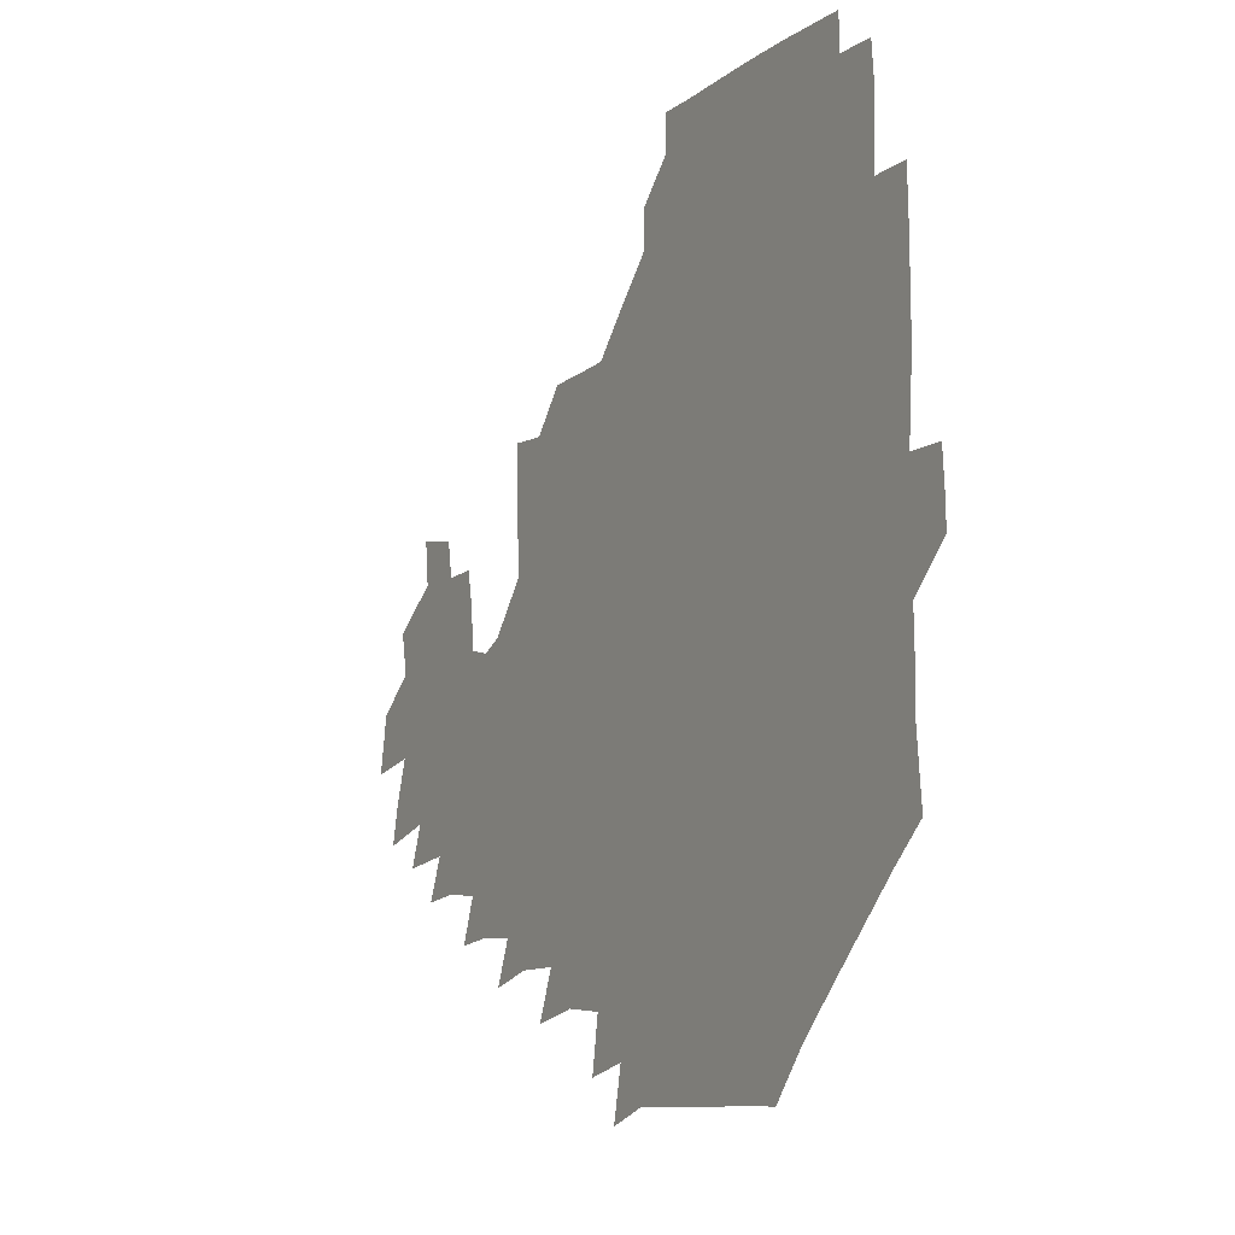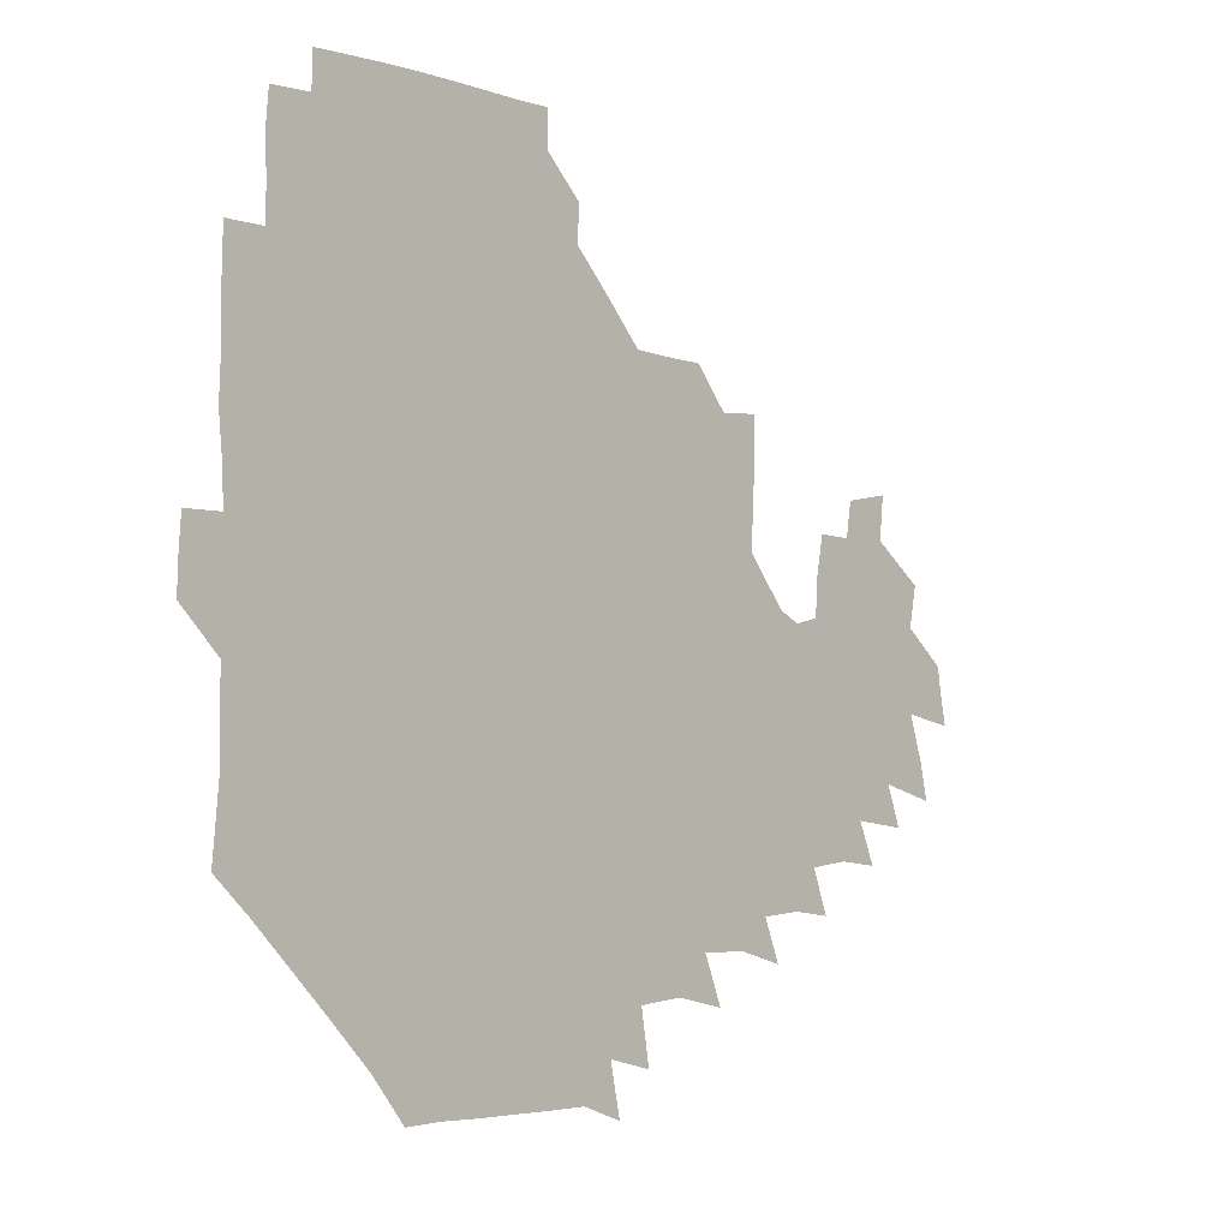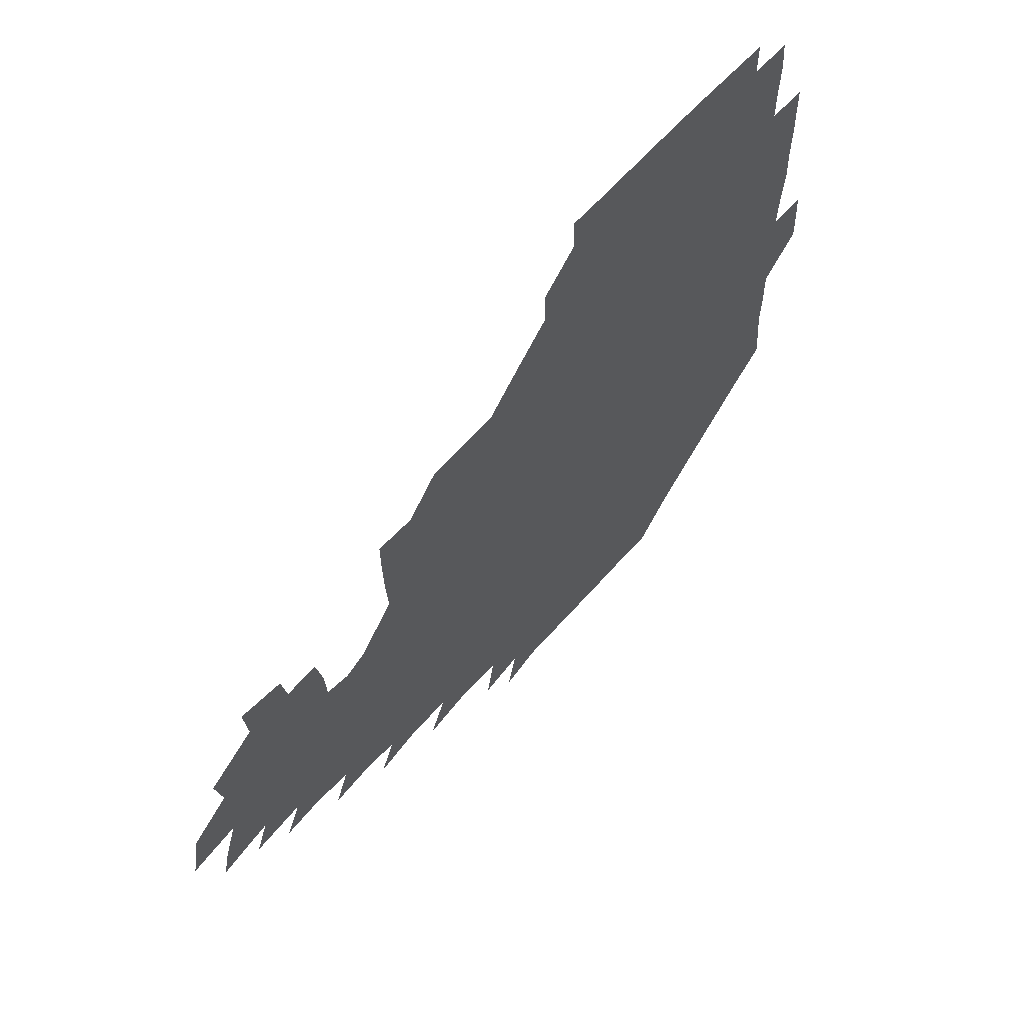
<metadata>
{"format":"obj","ext":"obj","renderer":"f3d","projection":"perspective","resolution":1024,"background":"white","views":[{"elev":-12.1,"azim":-119.3,"up":"+Y"},{"elev":-6.3,"azim":-47.7,"up":"+Y"},{"elev":62.4,"azim":130.7,"up":"+Y"}]}
</metadata>
<code>
v 192.3 257 0
v 192.7 270.8 0
v 193.6 283.9 0
v 206.7 178.8 0
v 208 192.7 0
v 209.4 208.4 0
v 208.9 224.5 0
v 209.2 240.9 0
v 209.2 255.9 0
v 209.7 270.4 0
v 209.2 284.5 0
v 208.4 300 0
v 206.8 315.7 0
v 207.4 330.8 0
v 207 345.8 0
v 207.4 359.9 0
v 207.5 372.5 0
v 221.6 165.8 0
v 223.1 180.1 0
v 225.2 195.3 0
v 226.1 210.4 0
v 228.1 226.2 0
v 228.5 241.1 0
v 226.7 255.9 0
v 226.8 270.8 0
v 226.5 285.6 0
v 226.2 300.6 0
v 225.9 315.6 0
v 225.1 330.6 0
v 225.3 345.3 0
v 225.5 359.4 0
v 224 373 0
v 224 388.1 0
v 223.4 403.2 0
v 224.6 417.2 0
v 237.3 150.9 0
v 237.8 165.7 0
v 239.9 181 0
v 240.7 195.9 0
v 241.6 211 0
v 242.3 226.1 0
v 244.3 241.3 0
v 242.6 256.1 0
v 241.7 271 0
v 241.4 285.9 0
v 242.6 300.8 0
v 241.5 315.9 0
v 241.1 330.9 0
v 241.8 345.7 0
v 241.8 360.4 0
v 241.1 375.1 0
v 241.2 389.7 0
v 241.2 404.3 0
v 241.8 418.2 0
v 241.7 432.6 0
v 254 135 0
v 255.5 151.3 0
v 256 166.6 0
v 256.3 181.5 0
v 257 196.6 0
v 257.1 211.4 0
v 257.3 226.3 0
v 258.1 241.3 0
v 257.6 256 0
v 257 271 0
v 256.9 286 0
v 256.4 301.1 0
v 256.4 316.1 0
v 257.1 331.2 0
v 257 346.1 0
v 257.2 360.9 0
v 256.7 375.8 0
v 256.6 390.6 0
v 257.1 405.3 0
v 257.5 419.6 0
v 258.2 433.6 0
v 270.4 119 0
v 272.4 137.3 0
v 272.4 152.4 0
v 272.1 167.1 0
v 272.6 182.2 0
v 272.1 196.8 0
v 272.5 211.7 0
v 272.5 226.5 0
v 272.6 241.2 0
v 271.9 256.1 0
v 271.5 271.1 0
v 271.1 286.1 0
v 271.3 301.2 0
v 271.3 316.2 0
v 271.8 331.3 0
v 271.6 346.3 0
v 271.1 361.2 0
v 271.7 376.2 0
v 271.5 391 0
v 272.5 405.9 0
v 272.3 420.3 0
v 273.7 434.5 0
v 284.8 102.1 0
v 286.9 121.9 0
v 287.5 138 0
v 287.3 152.7 0
v 287.8 167.9 0
v 287.5 182.4 0
v 287.5 197.1 0
v 287.5 211.8 0
v 287.8 226.5 0
v 287.1 241.2 0
v 286.7 256 0
v 286 271.2 0
v 286.4 286.1 0
v 286.1 301.2 0
v 286.1 316.3 0
v 286.3 331.4 0
v 286.3 346.4 0
v 286.5 361.5 0
v 286.3 376.5 0
v 286.8 391.5 0
v 286.8 406.2 0
v 287.5 420.9 0
v 288.1 435 0
v 300.5 103.2 0
v 302.1 123.3 0
v 302.2 138.6 0
v 302 153.1 0
v 302.2 168.1 0
v 302.3 182.7 0
v 301.8 197 0
v 302.6 212.1 0
v 303 226.6 0
v 302.1 241.1 0
v 301.4 256.1 0
v 301 271.1 0
v 301.1 286.1 0
v 300.8 301.3 0
v 301.1 316.4 0
v 300.9 331.4 0
v 301.1 346.6 0
v 301.2 361.5 0
v 301.1 376.5 0
v 301.4 391.6 0
v 301.3 406.3 0
v 302.1 421.1 0
v 302.7 435.3 0
v 316.7 103.4 0
v 316.8 123.1 0
v 316.6 138.6 0
v 316.6 153.6 0
v 316.7 168.5 0
v 316.7 183 0
v 316.8 197.6 0
v 317.1 212.2 0
v 317.5 226.7 0
v 317.1 241 0
v 316.5 255.8 0
v 315.9 271.1 0
v 315.8 286.3 0
v 315.7 301.4 0
v 315.7 316.5 0
v 315.8 331.5 0
v 315.8 346.5 0
v 315.9 361.6 0
v 315.9 376.6 0
v 316.1 391.8 0
v 316.3 406.6 0
v 316.7 421.1 0
v 317.3 435.5 0
v 333.3 103.9 0
v 331.7 122.8 0
v 331.2 138.3 0
v 331 153.6 0
v 331 168.9 0
v 331 183.1 0
v 331.1 197.7 0
v 331.2 212.2 0
v 331.6 226.8 0
v 331.5 241 0
v 331.3 255.5 0
v 330.8 271 0
v 330.4 286.8 0
v 330.5 301.6 0
v 330.6 316.4 0
v 330.7 331.5 0
v 330.7 346.6 0
v 330.8 361.6 0
v 330.9 376.6 0
v 330.9 391.8 0
v 331.2 406.6 0
v 331.5 421.3 0
v 332 435.6 0
v 349.7 104.4 0
v 346.9 122.7 0
v 345.8 138.7 0
v 345.5 153.4 0
v 345.2 168.8 0
v 345.2 183.3 0
v 345.4 197.9 0
v 345.5 212.5 0
v 345.6 226.9 0
v 345.8 241.1 0
v 345.7 255.7 0
v 345.5 270.9 0
v 345.2 286.6 0
v 345.3 301.5 0
v 345.5 316.4 0
v 345.7 331.4 0
v 345.7 346.5 0
v 345.8 361.5 0
v 346.1 376.6 0
v 346.2 391.6 0
v 346.1 406.8 0
v 346.7 421.5 0
v 347.1 436.1 0
v 365.3 105.1 0
v 362.2 122.5 0
v 360.6 139 0
v 359.9 153.8 0
v 359.3 169.2 0
v 359.7 183.1 0
v 359.6 197.9 0
v 359.7 212.6 0
v 359.7 227.2 0
v 359.9 241.3 0
v 360.1 255.7 0
v 360.1 270.8 0
v 360.2 285.9 0
v 360.3 301.1 0
v 360.5 316.1 0
v 360.7 331.3 0
v 360.9 346.3 0
v 361.1 361.4 0
v 361.5 376.4 0
v 361.8 391.6 0
v 362.1 406.7 0
v 382.7 99.63 0
v 378.2 120 0
v 375.5 139.4 0
v 374.4 154.4 0
v 373.8 169.2 0
v 373.4 184.3 0
v 373.7 198.2 0
v 373.5 213.2 0
v 373.6 227.4 0
v 373.7 241.5 0
v 374.2 255.8 0
v 374.6 270.6 0
v 374.9 285.4 0
v 375.2 300.4 0
v 375.4 315.8 0
v 375.7 331.1 0
v 376.1 346.1 0
v 376.4 361 0
v 377.2 376.2 0
v 397.2 116 0
v 393.6 137.3 0
v 389.2 155.1 0
v 388.1 169.7 0
v 387.8 184.2 0
v 387.3 199.1 0
v 386.9 213.8 0
v 387.1 227.8 0
v 387.5 241.7 0
v 388 255.9 0
v 388.7 270.4 0
v 389.1 285 0
v 389.7 300.1 0
v 390.1 315.4 0
v 390.6 330.7 0
v 391.1 345.6 0
v 392.1 360.4 0
v 413 139.6 0
v 406.8 155.4 0
v 404.5 169.3 0
v 403.5 183.8 0
v 402 198.9 0
v 401.4 213.6 0
v 402.3 227.5 0
v 402 241.9 0
v 402 256.1 0
v 402.7 270.4 0
v 403.5 285.1 0
v 403.9 299.8 0
v 404.8 315.1 0
v 405.2 330 0
v 406 345.1 0
v 407.9 360.2 0
v 434.4 135.8 0
v 426.6 154.7 0
v 420.8 169.6 0
v 419.9 183.3 0
v 417.5 198.6 0
v 415.2 214 0
v 415.9 227.7 0
v 416.3 241.9 0
v 417 256.2 0
v 417.4 270.5 0
v 417.6 284.9 0
v 418.3 299.5 0
v 419.7 314.8 0
v 420.1 329.7 0
v 421.3 344.7 0
v 423.9 360.4 0
v 446.5 155.1 0
v 441.2 168.8 0
v 438 182.6 0
v 434.7 197.9 0
v 430.6 214 0
v 429.7 228 0
v 429.9 242 0
v 431.3 256 0
v 431.8 270.2 0
v 432 284.5 0
v 433.9 298.8 0
v 435.3 314.4 0
v 436.1 329.9 0
v 437.6 344.7 0
v 466.1 150.5 0
v 459.2 167.2 0
v 454.4 182.3 0
v 452 196.6 0
v 447.8 212.9 0
v 445.3 227.7 0
v 445.3 241.6 0
v 446.5 255.5 0
v 446.8 269.5 0
v 449.2 283.1 0
v 452.6 296.4 0
v 453.8 315.2 0
v 454.4 332 0
v 454.5 346.4 0
v 476.7 169.1 0
v 470.6 183.8 0
v 466.4 198.1 0
v 464.3 212.1 0
v 460.9 227.4 0
v 459.8 241.1 0
v 462 253.8 0
v 464.5 266.4 0
v 469.1 276.9 0
v 493.7 167.6 0
v 487.1 184.9 0
v 481.7 199.6 0
v 476.9 214.6 0
v 474.5 228 0
v 473.1 241.1 0
v 473.5 252.8 0
v 475.1 263.7 0
v 478.3 272.7 0
v 504.3 187.5 0
v 498.6 201 0
v 494.7 214.7 0
v 490.9 227.9 0
v 489.4 240.7 0
v 488.3 252.7 0
v 488.3 264 0
v 489.1 275.7 0
v 490.2 291.3 0
v 493.3 307 0
v 521.8 186.1 0
v 514.7 202.5 0
v 512.8 215.2 0
v 508.4 228.3 0
v 506.5 241.2 0
v 505.9 254.5 0
v 506.1 267.8 0
v 505.6 280.7 0
v 506.2 293.5 0
v 508 306.9 0
v 510.4 321.3 0
v 538 200.6 0
v 532.1 216.6 0
v 529 229 0
v 526.3 242.2 0
v 525.1 254.9 0
v 524.6 268 0
v 524.6 281.5 0
v 527.2 294.9 0
v 528.4 308 0
v 530.3 325.6 0
v 555.7 211.2 0
v 552.5 225.6 0
v 546.6 243.7 0
v 545.4 254.3 0
v 545.2 265.6 0
v 546.7 276.5 0
v 550.1 293 0
v 568.3 240.4 0
v 566.1 251.4 0
v 564.2 262.9 0
f 8 9 1
f 1 9 2
f 9 10 2
f 2 10 3
f 10 11 3
f 18 19 4
f 4 19 5
f 19 20 5
f 5 20 6
f 20 21 6
f 6 21 7
f 21 22 7
f 7 22 8
f 22 23 8
f 8 23 9
f 23 24 9
f 9 24 10
f 24 25 10
f 10 25 11
f 25 26 11
f 11 26 12
f 26 27 12
f 12 27 13
f 27 28 13
f 13 28 14
f 28 29 14
f 14 29 15
f 29 30 15
f 15 30 16
f 30 31 16
f 16 31 17
f 31 32 17
f 36 37 18
f 18 37 19
f 37 38 19
f 19 38 20
f 38 39 20
f 20 39 21
f 39 40 21
f 21 40 22
f 40 41 22
f 22 41 23
f 41 42 23
f 23 42 24
f 42 43 24
f 24 43 25
f 43 44 25
f 25 44 26
f 44 45 26
f 26 45 27
f 45 46 27
f 27 46 28
f 46 47 28
f 28 47 29
f 47 48 29
f 29 48 30
f 48 49 30
f 30 49 31
f 49 50 31
f 31 50 32
f 50 51 32
f 32 51 33
f 51 52 33
f 33 52 34
f 52 53 34
f 34 53 35
f 53 54 35
f 56 57 36
f 36 57 37
f 57 58 37
f 37 58 38
f 58 59 38
f 38 59 39
f 59 60 39
f 39 60 40
f 60 61 40
f 40 61 41
f 61 62 41
f 41 62 42
f 62 63 42
f 42 63 43
f 63 64 43
f 43 64 44
f 64 65 44
f 44 65 45
f 65 66 45
f 45 66 46
f 66 67 46
f 46 67 47
f 67 68 47
f 47 68 48
f 68 69 48
f 48 69 49
f 69 70 49
f 49 70 50
f 70 71 50
f 50 71 51
f 71 72 51
f 51 72 52
f 72 73 52
f 52 73 53
f 73 74 53
f 53 74 54
f 74 75 54
f 54 75 55
f 75 76 55
f 77 78 56
f 56 78 57
f 78 79 57
f 57 79 58
f 79 80 58
f 58 80 59
f 80 81 59
f 59 81 60
f 81 82 60
f 60 82 61
f 82 83 61
f 61 83 62
f 83 84 62
f 62 84 63
f 84 85 63
f 63 85 64
f 85 86 64
f 64 86 65
f 86 87 65
f 65 87 66
f 87 88 66
f 66 88 67
f 88 89 67
f 67 89 68
f 89 90 68
f 68 90 69
f 90 91 69
f 69 91 70
f 91 92 70
f 70 92 71
f 92 93 71
f 71 93 72
f 93 94 72
f 72 94 73
f 94 95 73
f 73 95 74
f 95 96 74
f 74 96 75
f 96 97 75
f 75 97 76
f 97 98 76
f 99 100 77
f 77 100 78
f 100 101 78
f 78 101 79
f 101 102 79
f 79 102 80
f 102 103 80
f 80 103 81
f 103 104 81
f 81 104 82
f 104 105 82
f 82 105 83
f 105 106 83
f 83 106 84
f 106 107 84
f 84 107 85
f 107 108 85
f 85 108 86
f 108 109 86
f 86 109 87
f 109 110 87
f 87 110 88
f 110 111 88
f 88 111 89
f 111 112 89
f 89 112 90
f 112 113 90
f 90 113 91
f 113 114 91
f 91 114 92
f 114 115 92
f 92 115 93
f 115 116 93
f 93 116 94
f 116 117 94
f 94 117 95
f 117 118 95
f 95 118 96
f 118 119 96
f 96 119 97
f 119 120 97
f 97 120 98
f 120 121 98
f 99 122 100
f 122 123 100
f 100 123 101
f 123 124 101
f 101 124 102
f 124 125 102
f 102 125 103
f 125 126 103
f 103 126 104
f 126 127 104
f 104 127 105
f 127 128 105
f 105 128 106
f 128 129 106
f 106 129 107
f 129 130 107
f 107 130 108
f 130 131 108
f 108 131 109
f 131 132 109
f 109 132 110
f 132 133 110
f 110 133 111
f 133 134 111
f 111 134 112
f 134 135 112
f 112 135 113
f 135 136 113
f 113 136 114
f 136 137 114
f 114 137 115
f 137 138 115
f 115 138 116
f 138 139 116
f 116 139 117
f 139 140 117
f 117 140 118
f 140 141 118
f 118 141 119
f 141 142 119
f 119 142 120
f 142 143 120
f 120 143 121
f 143 144 121
f 122 145 123
f 145 146 123
f 123 146 124
f 146 147 124
f 124 147 125
f 147 148 125
f 125 148 126
f 148 149 126
f 126 149 127
f 149 150 127
f 127 150 128
f 150 151 128
f 128 151 129
f 151 152 129
f 129 152 130
f 152 153 130
f 130 153 131
f 153 154 131
f 131 154 132
f 154 155 132
f 132 155 133
f 155 156 133
f 133 156 134
f 156 157 134
f 134 157 135
f 157 158 135
f 135 158 136
f 158 159 136
f 136 159 137
f 159 160 137
f 137 160 138
f 160 161 138
f 138 161 139
f 161 162 139
f 139 162 140
f 162 163 140
f 140 163 141
f 163 164 141
f 141 164 142
f 164 165 142
f 142 165 143
f 165 166 143
f 143 166 144
f 166 167 144
f 145 168 146
f 168 169 146
f 146 169 147
f 169 170 147
f 147 170 148
f 170 171 148
f 148 171 149
f 171 172 149
f 149 172 150
f 172 173 150
f 150 173 151
f 173 174 151
f 151 174 152
f 174 175 152
f 152 175 153
f 175 176 153
f 153 176 154
f 176 177 154
f 154 177 155
f 177 178 155
f 155 178 156
f 178 179 156
f 156 179 157
f 179 180 157
f 157 180 158
f 180 181 158
f 158 181 159
f 181 182 159
f 159 182 160
f 182 183 160
f 160 183 161
f 183 184 161
f 161 184 162
f 184 185 162
f 162 185 163
f 185 186 163
f 163 186 164
f 186 187 164
f 164 187 165
f 187 188 165
f 165 188 166
f 188 189 166
f 166 189 167
f 189 190 167
f 168 191 169
f 191 192 169
f 169 192 170
f 192 193 170
f 170 193 171
f 193 194 171
f 171 194 172
f 194 195 172
f 172 195 173
f 195 196 173
f 173 196 174
f 196 197 174
f 174 197 175
f 197 198 175
f 175 198 176
f 198 199 176
f 176 199 177
f 199 200 177
f 177 200 178
f 200 201 178
f 178 201 179
f 201 202 179
f 179 202 180
f 202 203 180
f 180 203 181
f 203 204 181
f 181 204 182
f 204 205 182
f 182 205 183
f 205 206 183
f 183 206 184
f 206 207 184
f 184 207 185
f 207 208 185
f 185 208 186
f 208 209 186
f 186 209 187
f 209 210 187
f 187 210 188
f 210 211 188
f 188 211 189
f 211 212 189
f 189 212 190
f 212 213 190
f 191 214 192
f 214 215 192
f 192 215 193
f 215 216 193
f 193 216 194
f 216 217 194
f 194 217 195
f 217 218 195
f 195 218 196
f 218 219 196
f 196 219 197
f 219 220 197
f 197 220 198
f 220 221 198
f 198 221 199
f 221 222 199
f 199 222 200
f 222 223 200
f 200 223 201
f 223 224 201
f 201 224 202
f 224 225 202
f 202 225 203
f 225 226 203
f 203 226 204
f 226 227 204
f 204 227 205
f 227 228 205
f 205 228 206
f 228 229 206
f 206 229 207
f 229 230 207
f 207 230 208
f 230 231 208
f 208 231 209
f 231 232 209
f 209 232 210
f 232 233 210
f 210 233 211
f 233 234 211
f 211 234 212
f 214 235 215
f 235 236 215
f 215 236 216
f 236 237 216
f 216 237 217
f 237 238 217
f 217 238 218
f 238 239 218
f 218 239 219
f 239 240 219
f 219 240 220
f 240 241 220
f 220 241 221
f 241 242 221
f 221 242 222
f 242 243 222
f 222 243 223
f 243 244 223
f 223 244 224
f 244 245 224
f 224 245 225
f 245 246 225
f 225 246 226
f 246 247 226
f 226 247 227
f 247 248 227
f 227 248 228
f 248 249 228
f 228 249 229
f 249 250 229
f 229 250 230
f 250 251 230
f 230 251 231
f 251 252 231
f 231 252 232
f 252 253 232
f 232 253 233
f 236 254 237
f 254 255 237
f 237 255 238
f 255 256 238
f 238 256 239
f 256 257 239
f 239 257 240
f 257 258 240
f 240 258 241
f 258 259 241
f 241 259 242
f 259 260 242
f 242 260 243
f 260 261 243
f 243 261 244
f 261 262 244
f 244 262 245
f 262 263 245
f 245 263 246
f 263 264 246
f 246 264 247
f 264 265 247
f 247 265 248
f 265 266 248
f 248 266 249
f 266 267 249
f 249 267 250
f 267 268 250
f 250 268 251
f 268 269 251
f 251 269 252
f 269 270 252
f 252 270 253
f 255 271 256
f 271 272 256
f 256 272 257
f 272 273 257
f 257 273 258
f 273 274 258
f 258 274 259
f 274 275 259
f 259 275 260
f 275 276 260
f 260 276 261
f 276 277 261
f 261 277 262
f 277 278 262
f 262 278 263
f 278 279 263
f 263 279 264
f 279 280 264
f 264 280 265
f 280 281 265
f 265 281 266
f 281 282 266
f 266 282 267
f 282 283 267
f 267 283 268
f 283 284 268
f 268 284 269
f 284 285 269
f 269 285 270
f 285 286 270
f 271 287 272
f 287 288 272
f 272 288 273
f 288 289 273
f 273 289 274
f 289 290 274
f 274 290 275
f 290 291 275
f 275 291 276
f 291 292 276
f 276 292 277
f 292 293 277
f 277 293 278
f 293 294 278
f 278 294 279
f 294 295 279
f 279 295 280
f 295 296 280
f 280 296 281
f 296 297 281
f 281 297 282
f 297 298 282
f 282 298 283
f 298 299 283
f 283 299 284
f 299 300 284
f 284 300 285
f 300 301 285
f 285 301 286
f 301 302 286
f 288 303 289
f 303 304 289
f 289 304 290
f 304 305 290
f 290 305 291
f 305 306 291
f 291 306 292
f 306 307 292
f 292 307 293
f 307 308 293
f 293 308 294
f 308 309 294
f 294 309 295
f 309 310 295
f 295 310 296
f 310 311 296
f 296 311 297
f 311 312 297
f 297 312 298
f 312 313 298
f 298 313 299
f 313 314 299
f 299 314 300
f 314 315 300
f 300 315 301
f 315 316 301
f 301 316 302
f 303 317 304
f 317 318 304
f 304 318 305
f 318 319 305
f 305 319 306
f 319 320 306
f 306 320 307
f 320 321 307
f 307 321 308
f 321 322 308
f 308 322 309
f 322 323 309
f 309 323 310
f 323 324 310
f 310 324 311
f 324 325 311
f 311 325 312
f 325 326 312
f 312 326 313
f 326 327 313
f 313 327 314
f 327 328 314
f 314 328 315
f 328 329 315
f 315 329 316
f 329 330 316
f 318 331 319
f 331 332 319
f 319 332 320
f 332 333 320
f 320 333 321
f 333 334 321
f 321 334 322
f 334 335 322
f 322 335 323
f 335 336 323
f 323 336 324
f 336 337 324
f 324 337 325
f 337 338 325
f 325 338 326
f 338 339 326
f 326 339 327
f 331 340 332
f 340 341 332
f 332 341 333
f 341 342 333
f 333 342 334
f 342 343 334
f 334 343 335
f 343 344 335
f 335 344 336
f 344 345 336
f 336 345 337
f 345 346 337
f 337 346 338
f 346 347 338
f 338 347 339
f 347 348 339
f 341 349 342
f 349 350 342
f 342 350 343
f 350 351 343
f 343 351 344
f 351 352 344
f 344 352 345
f 352 353 345
f 345 353 346
f 353 354 346
f 346 354 347
f 354 355 347
f 347 355 348
f 355 356 348
f 349 359 350
f 359 360 350
f 350 360 351
f 360 361 351
f 351 361 352
f 361 362 352
f 352 362 353
f 362 363 353
f 353 363 354
f 363 364 354
f 354 364 355
f 364 365 355
f 355 365 356
f 365 366 356
f 356 366 357
f 366 367 357
f 357 367 358
f 367 368 358
f 360 370 361
f 370 371 361
f 361 371 362
f 371 372 362
f 362 372 363
f 372 373 363
f 363 373 364
f 373 374 364
f 364 374 365
f 374 375 365
f 365 375 366
f 375 376 366
f 366 376 367
f 376 377 367
f 367 377 368
f 377 378 368
f 368 378 369
f 378 379 369
f 371 380 372
f 380 381 372
f 372 381 373
f 381 382 373
f 373 382 374
f 382 383 374
f 374 383 375
f 383 384 375
f 375 384 376
f 384 385 376
f 376 385 377
f 385 386 377
f 377 386 378
f 382 387 383
f 387 388 383
f 383 388 384
f 388 389 384
f 384 389 385

</code>
